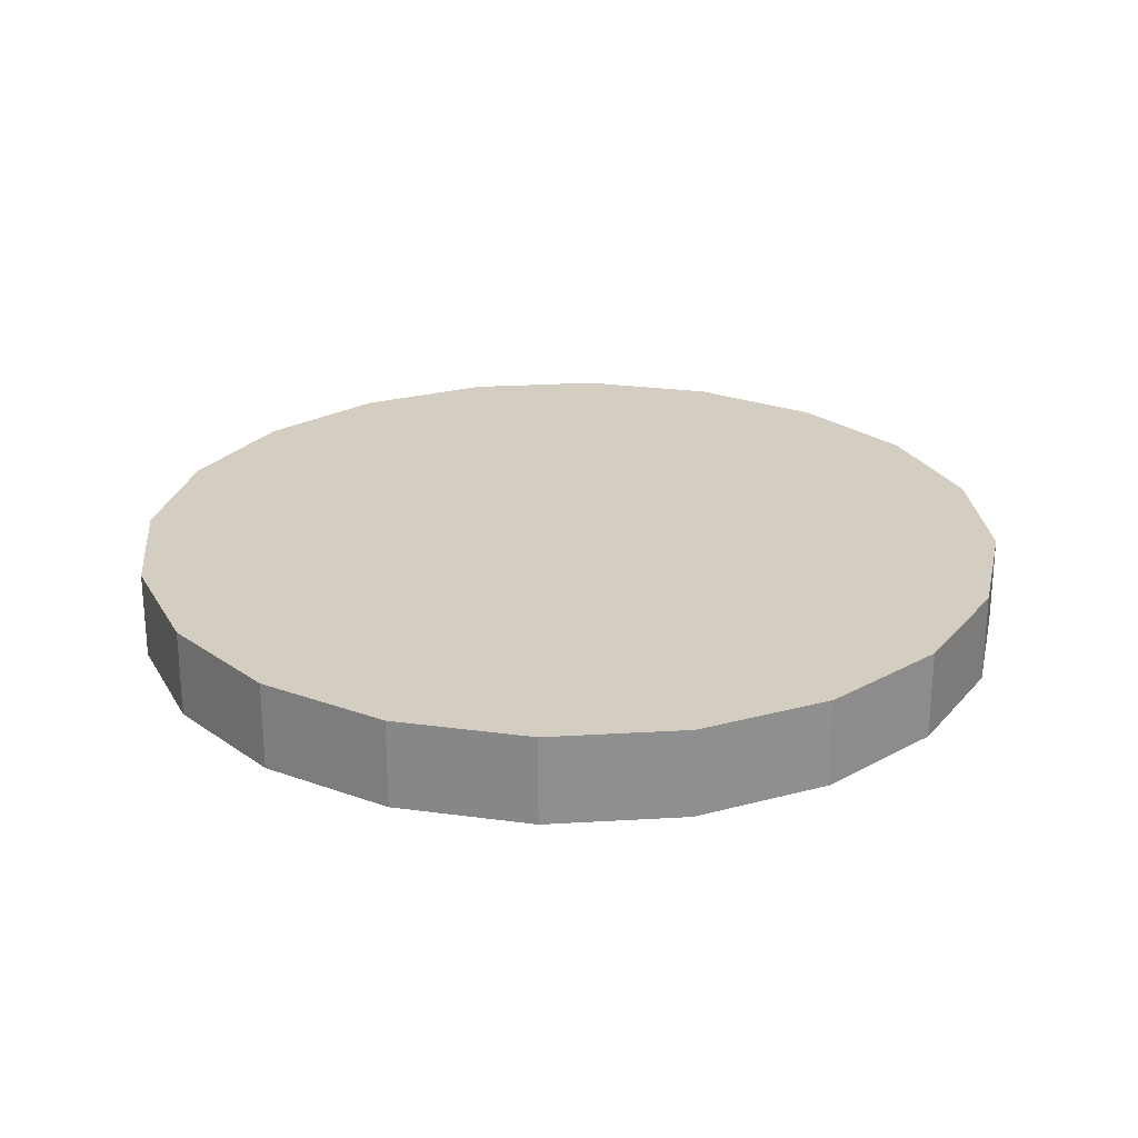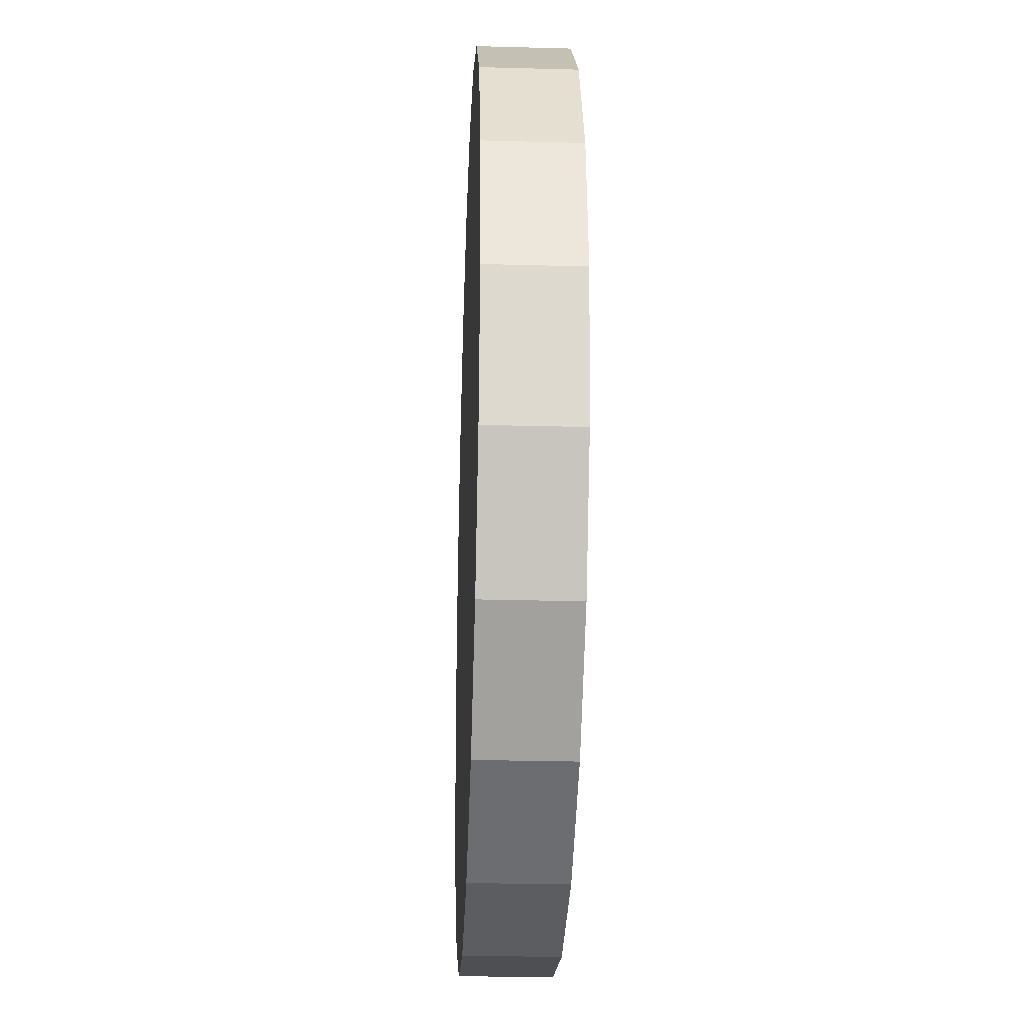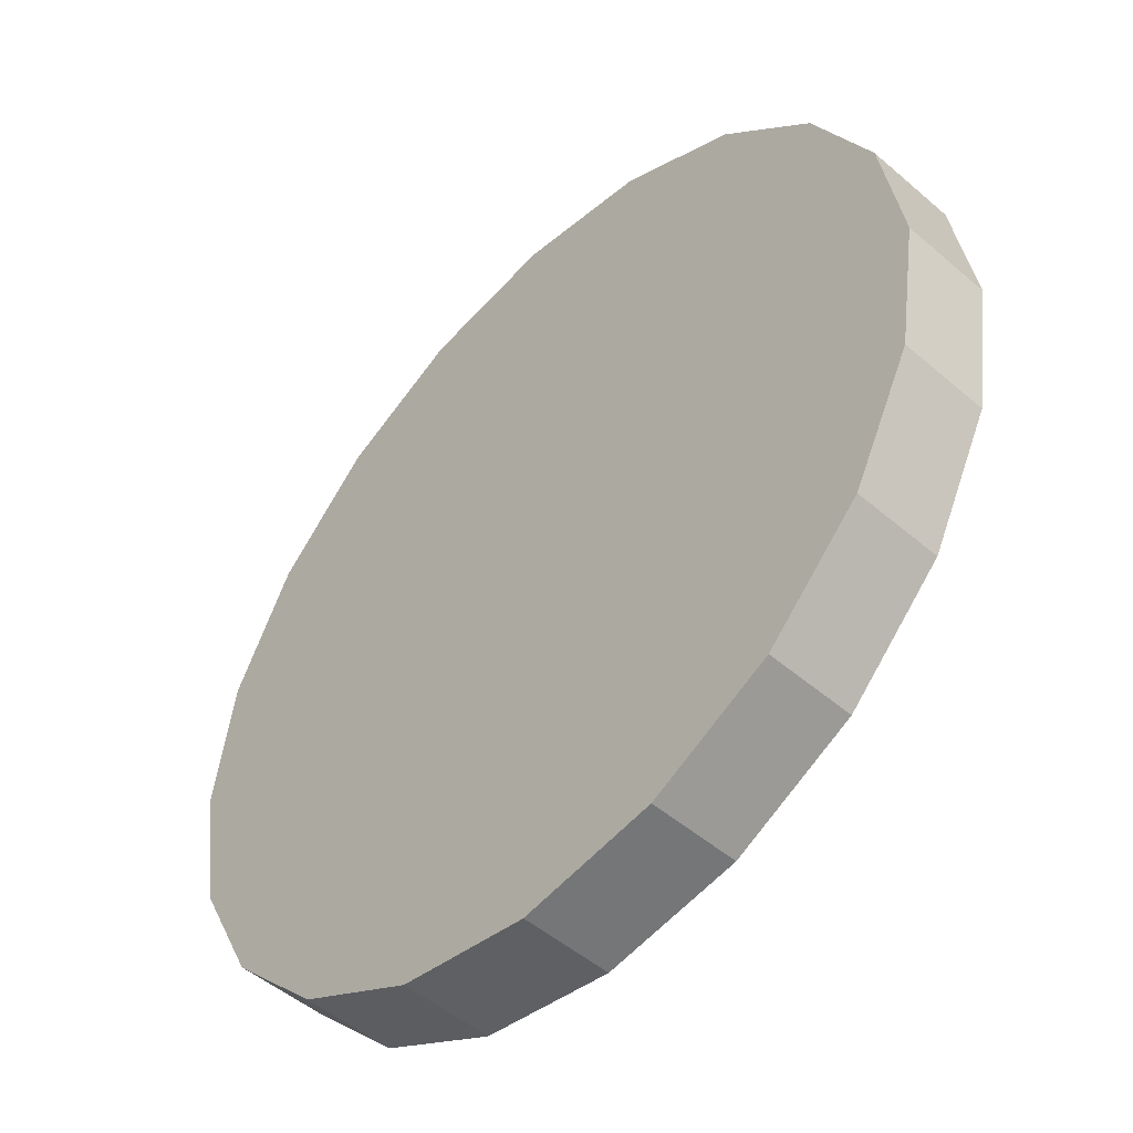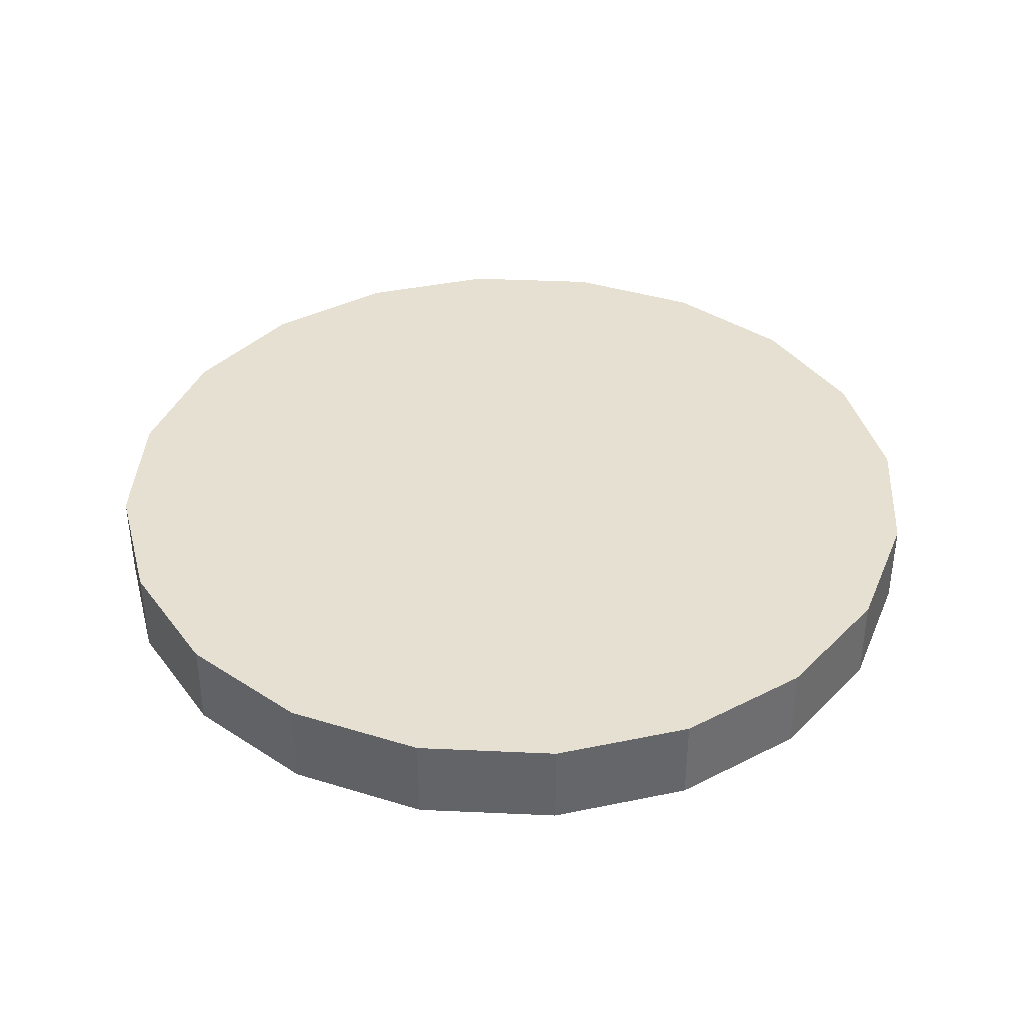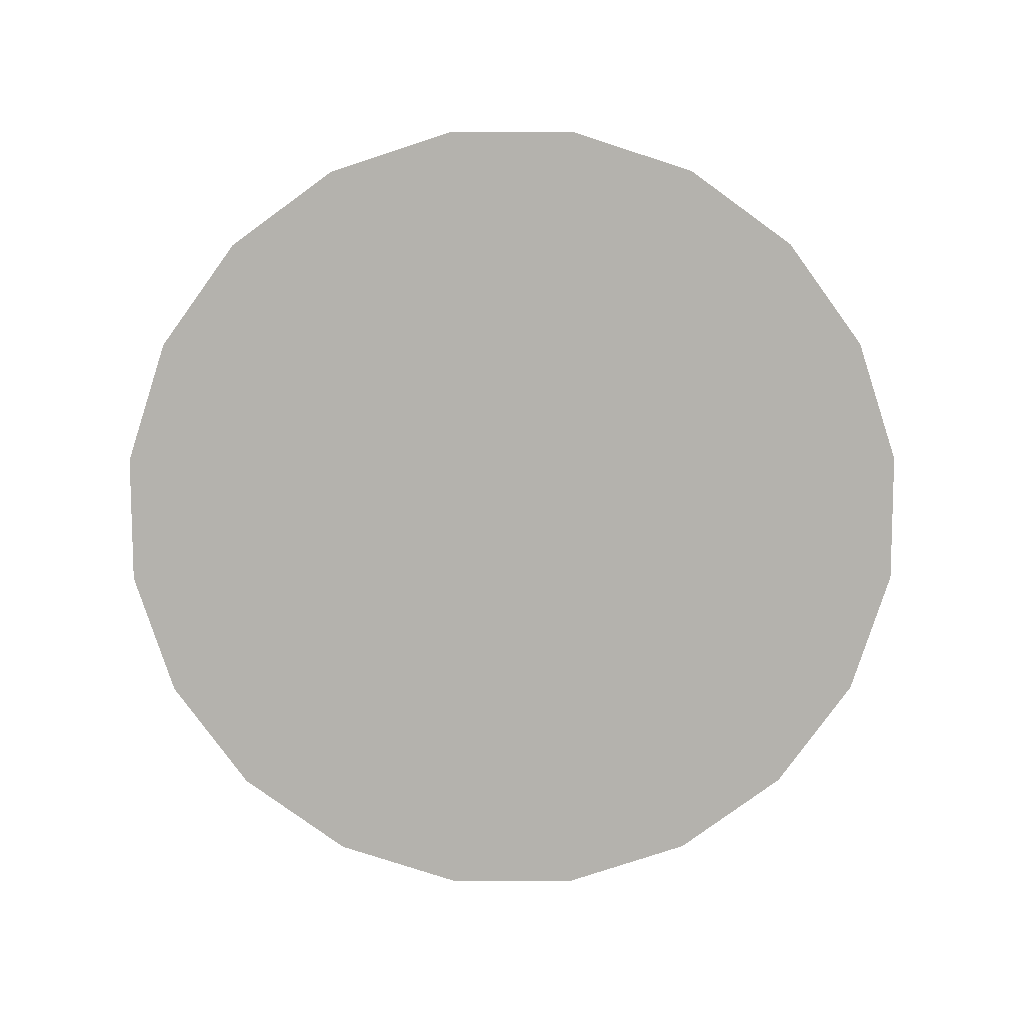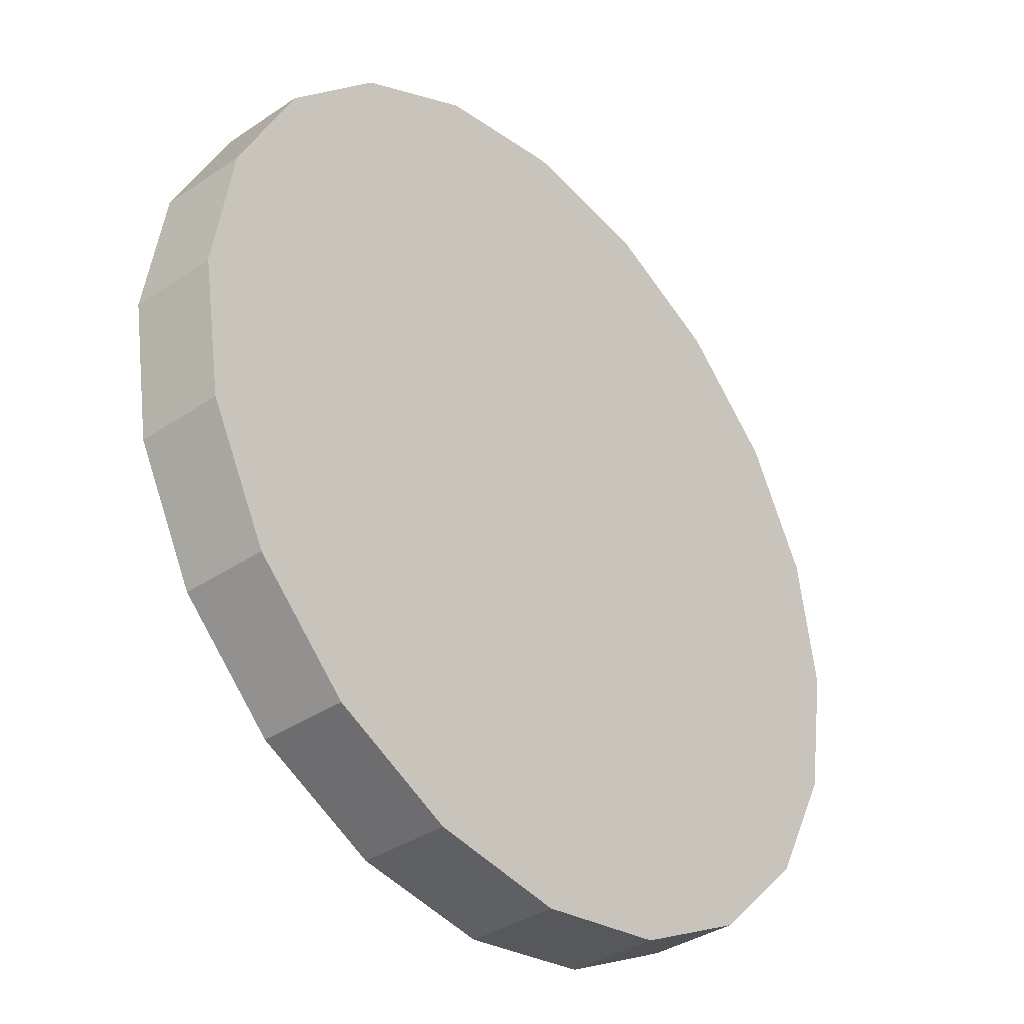
<metadata>
{"format":"obj","ext":"obj","renderer":"f3d","projection":"perspective","resolution":1024,"background":"white","views":[{"elev":25.0,"azim":-104.5,"up":"+Y"},{"elev":-26.9,"azim":87.6,"up":"+Z"},{"elev":-49.8,"azim":46.6,"up":"+Z"},{"elev":38.5,"azim":174.3,"up":"+Y"},{"elev":-79.6,"azim":45.1,"up":"+Y"},{"elev":-36.5,"azim":-48.7,"up":"+Z"}]}
</metadata>
<code>
v 1 0.1 0
v 0.9511 0.1 0.309
v 0.809 0.1 0.5878
v 0.5878 0.1 0.809
v 0.309 0.1 0.9511
v 0 0.1 1
v -0.309 0.1 0.9511
v -0.5878 0.1 0.809
v -0.809 0.1 0.5878
v -0.9511 0.1 0.309
v -1 0.1 0
v -0.9511 0.1 -0.309
v -0.809 0.1 -0.5878
v -0.5878 0.1 -0.809
v -0.309 0.1 -0.9511
v 0 0.1 -1
v 0.309 0.1 -0.9511
v 0.5878 0.1 -0.809
v 0.809 0.1 -0.5878
v 0.9511 0.1 -0.309
v 1 -0.1 0
v 0.9511 -0.1 0.309
v 0.809 -0.1 0.5878
v 0.5878 -0.1 0.809
v 0.309 -0.1 0.9511
v 0 -0.1 1
v -0.309 -0.1 0.9511
v -0.5878 -0.1 0.809
v -0.809 -0.1 0.5878
v -0.9511 -0.1 0.309
v -1 -0.1 0
v -0.9511 -0.1 -0.309
v -0.809 -0.1 -0.5878
v -0.5878 -0.1 -0.809
v -0.309 -0.1 -0.9511
v 0 -0.1 -1
v 0.309 -0.1 -0.9511
v 0.5878 -0.1 -0.809
v 0.809 -0.1 -0.5878
v 0.9511 -0.1 -0.309
f 1 2 22
f 1 22 21
f 2 3 23
f 2 23 22
f 3 4 24
f 3 24 23
f 4 5 25
f 4 25 24
f 5 6 26
f 5 26 25
f 6 7 27
f 6 27 26
f 7 8 28
f 7 28 27
f 8 9 29
f 8 29 28
f 9 10 30
f 9 30 29
f 10 11 31
f 10 31 30
f 11 12 32
f 11 32 31
f 12 13 33
f 12 33 32
f 13 14 34
f 13 34 33
f 14 15 35
f 14 35 34
f 15 16 36
f 15 36 35
f 16 17 37
f 16 37 36
f 17 18 38
f 17 38 37
f 18 19 39
f 18 39 38
f 19 20 40
f 19 40 39
f 20 1 21
f 20 21 40
f 1 2 3
f 1 3 4
f 1 4 5
f 1 5 6
f 1 6 7
f 1 7 8
f 1 8 9
f 1 9 10
f 1 10 11
f 1 11 12
f 1 12 13
f 1 13 14
f 1 14 15
f 1 15 16
f 1 16 17
f 1 17 18
f 1 18 19
f 1 19 20
f 21 22 23
f 21 23 24
f 21 24 25
f 21 25 26
f 21 26 27
f 21 27 28
f 21 28 29
f 21 29 30
f 21 30 31
f 21 31 32
f 21 32 33
f 21 33 34
f 21 34 35
f 21 35 36
f 21 36 37
f 21 37 38
f 21 38 39
f 21 39 40

</code>
